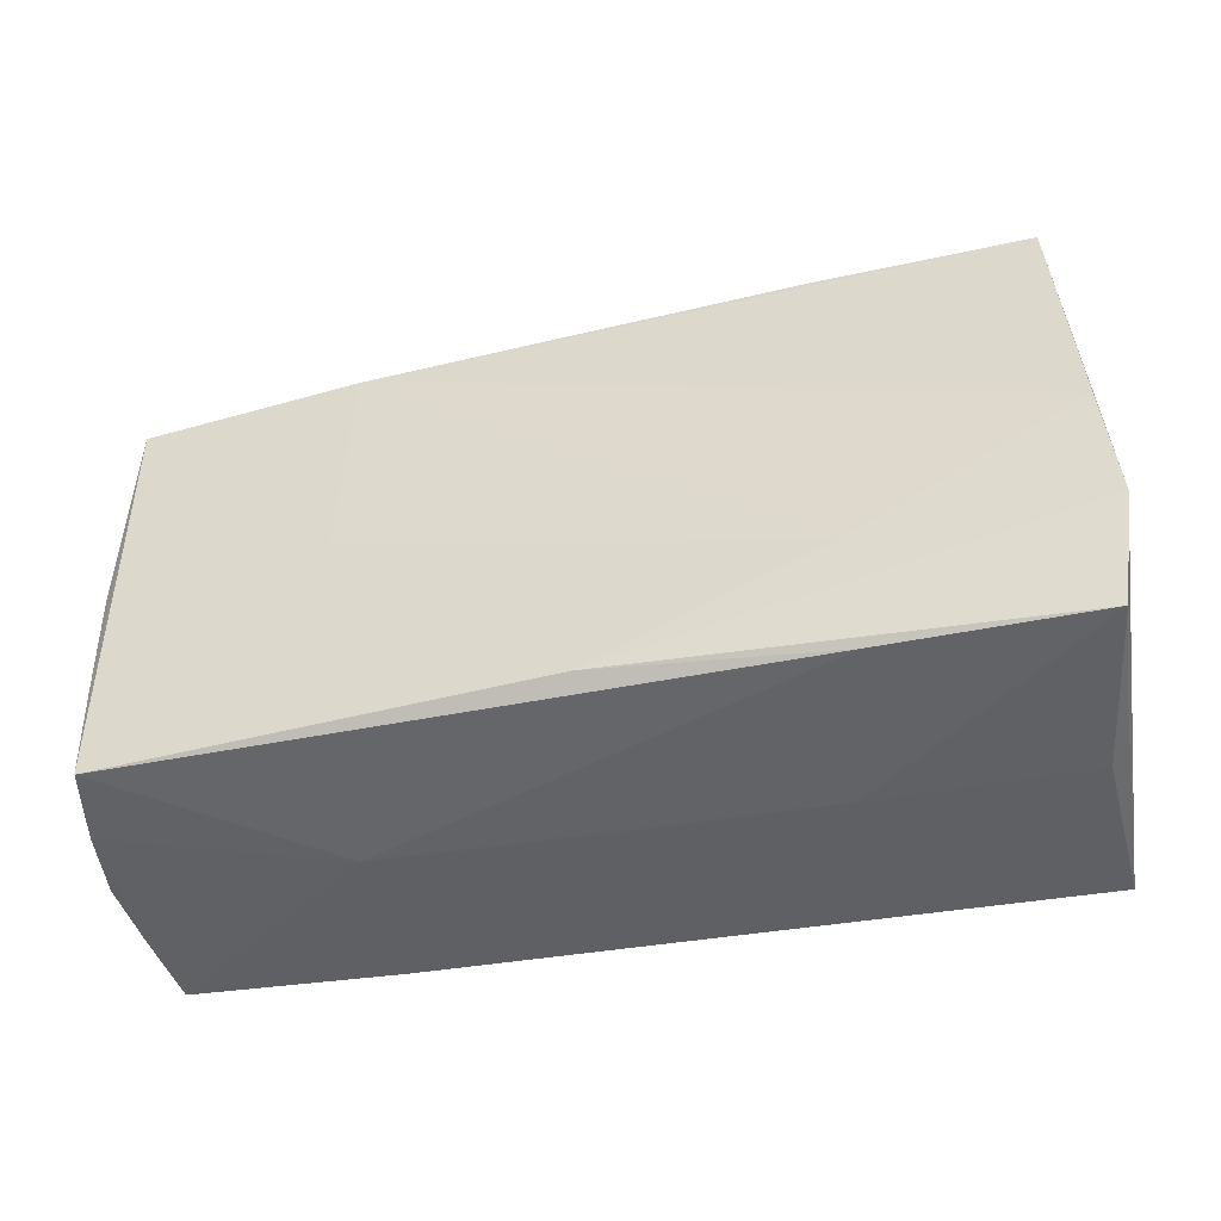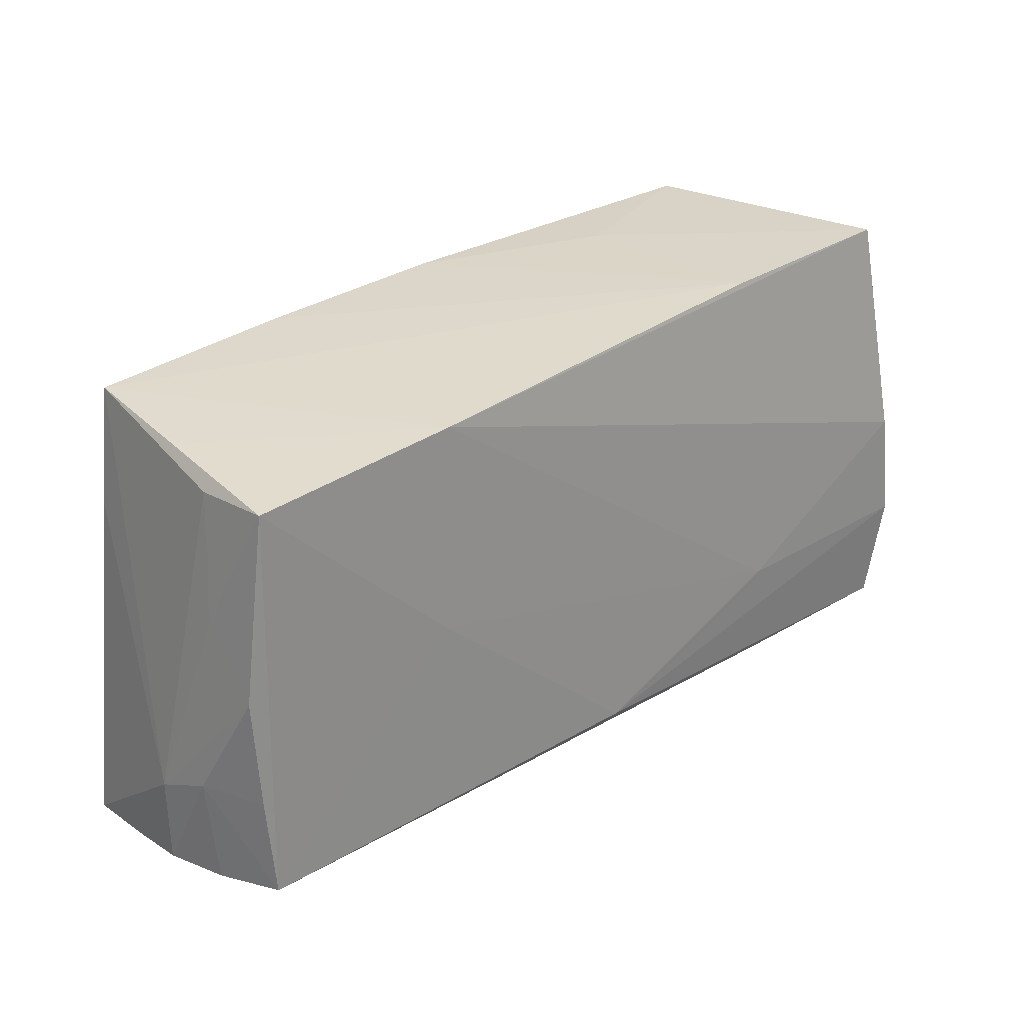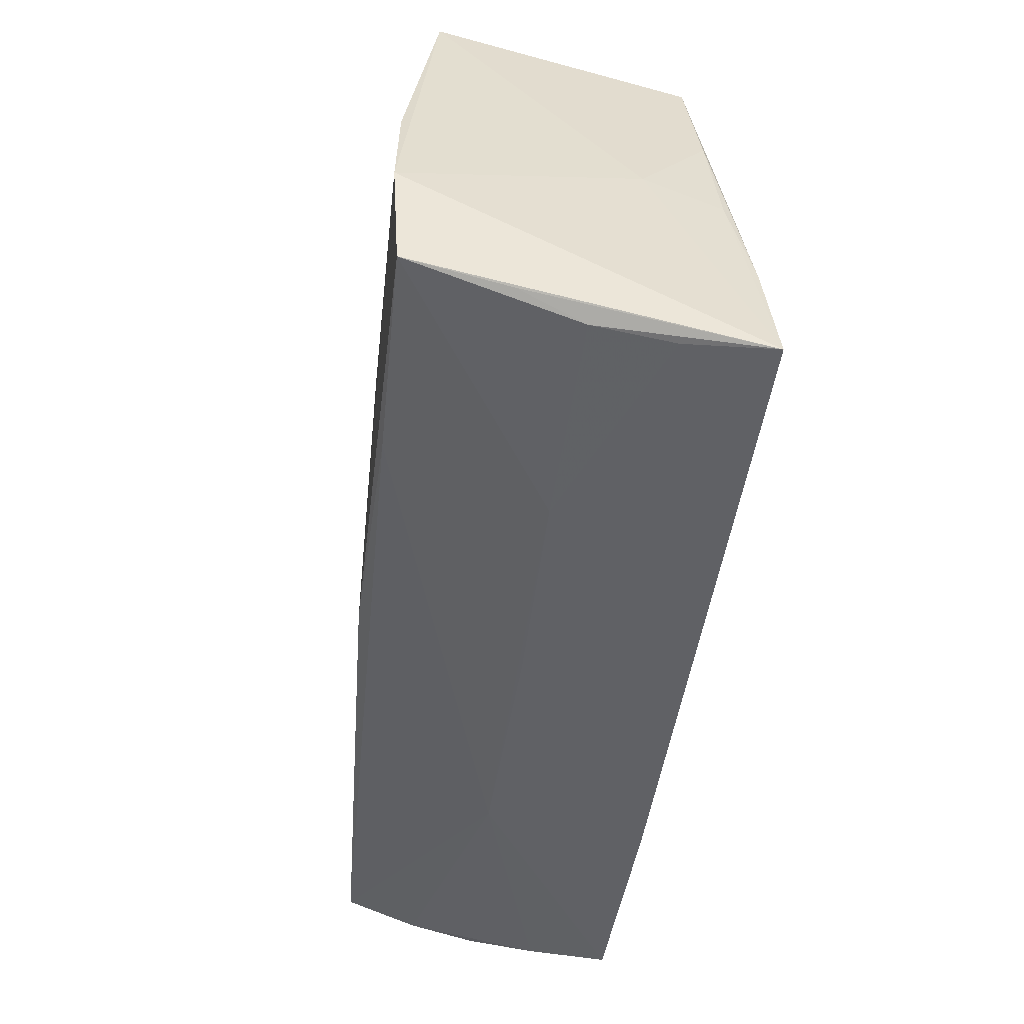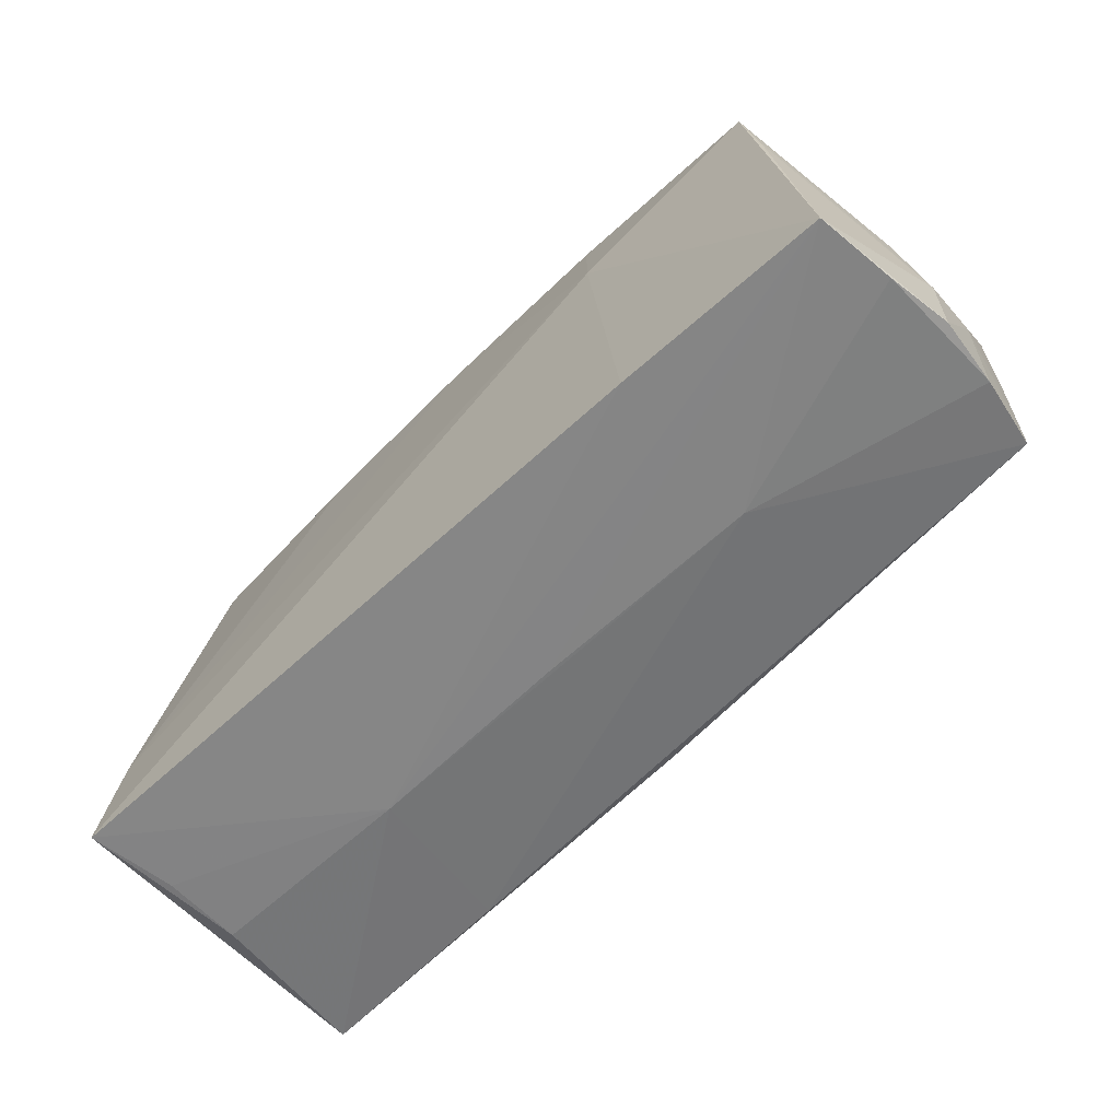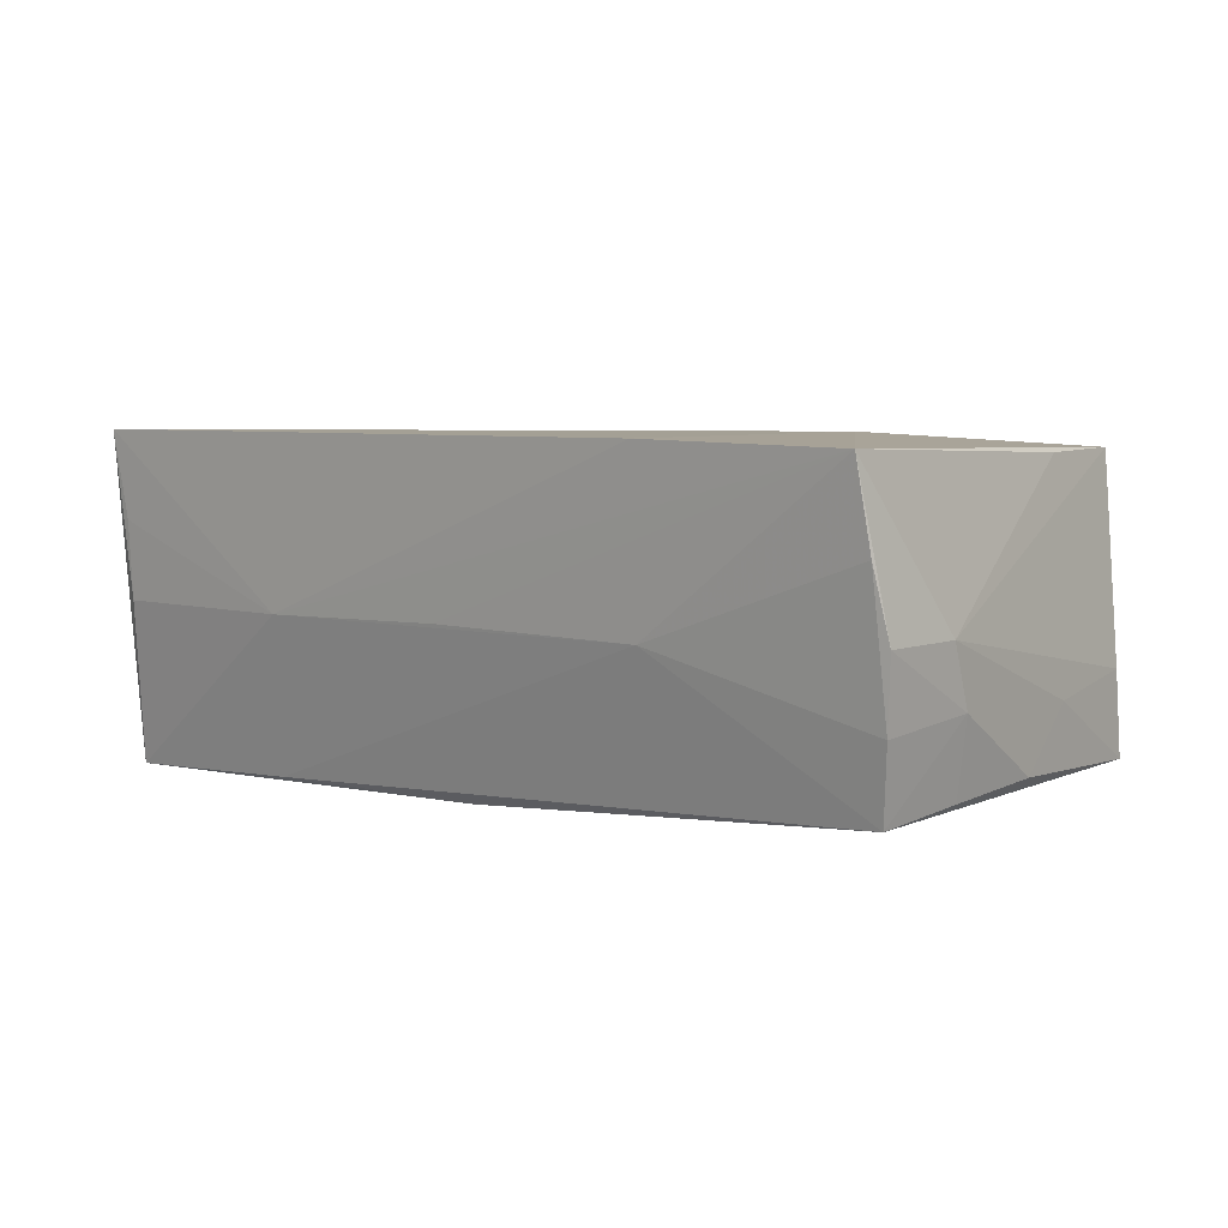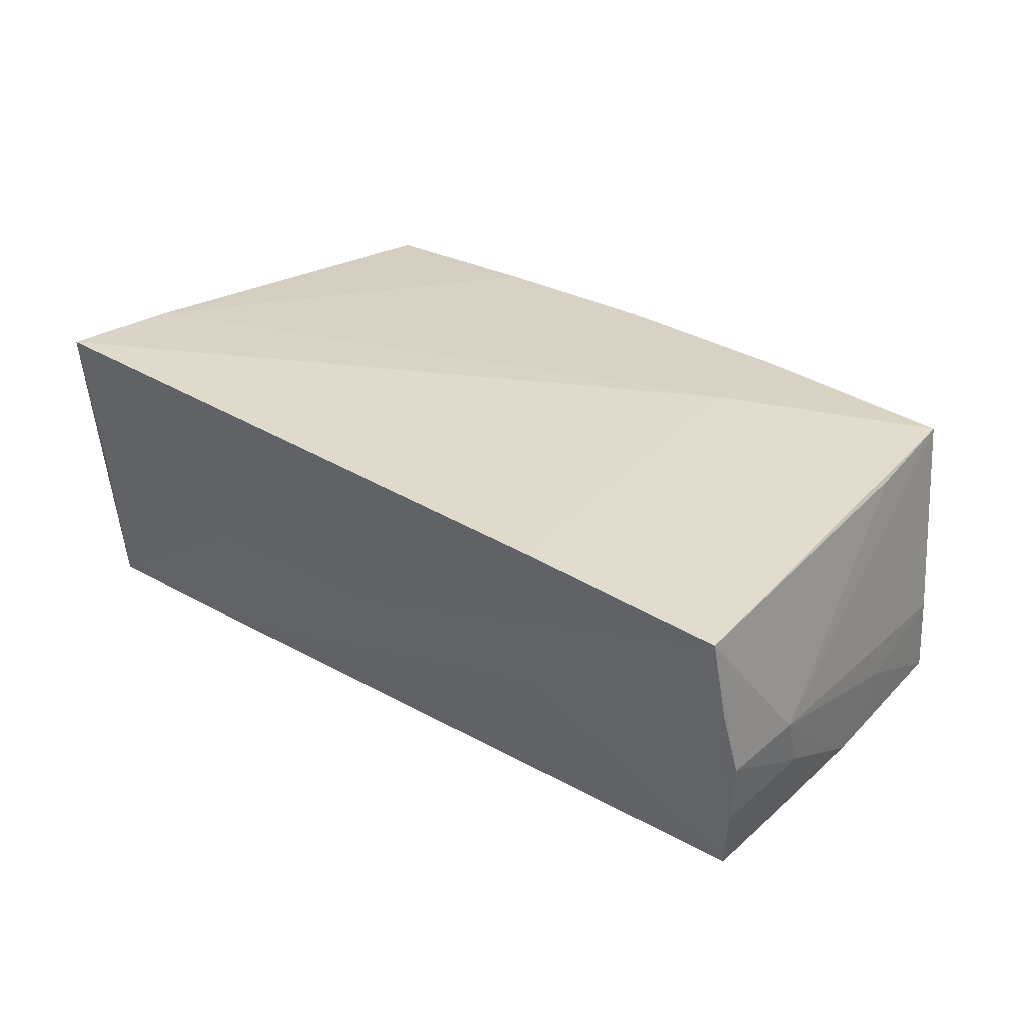
<metadata>
{"format":"obj","ext":"obj","renderer":"f3d","projection":"perspective","resolution":1024,"background":"white","views":[{"elev":-39.5,"azim":-167.5,"up":"+Y"},{"elev":27.2,"azim":134.9,"up":"+Y"},{"elev":-49.4,"azim":-98.3,"up":"+Y"},{"elev":-64.5,"azim":42.8,"up":"+Y"},{"elev":5.7,"azim":40.3,"up":"+Z"},{"elev":33.0,"azim":40.1,"up":"+Z"}]}
</metadata>
<code>
v 0.0232 0.02872 0.01758
v 0.05605 -0.02593 0.001044
v -0.04887 -0.0146 0.01835
v -0.05222 0.003072 -0.02167
v -0.05109 -0.02545 -0.008673
v 0.02788 -0.02723 -0.0004576
v 0.0539 -0.02875 0.01879
v -0.05385 -0.01067 -0.02199
v 0.05497 -0.02753 0.00906
v 0.04825 0.0272 0.01776
v -0.04688 0.0149 0.01487
v 0.05 0.01304 0.01753
v -0.04966 0.0309 -0.01777
v -0.04891 -0.02737 -0.0007712
v 0.05214 0.02344 -0.005589
v 0.02855 -0.02899 0.01933
v -0.05195 -0.02369 -0.02093
v -0.04978 0.001491 0.006247
v 0.05627 -0.01561 0.001078
v 0.02808 0.001527 -0.01763
v -0.04507 0.0309 0.01367
v 0.02472 0.01424 0.01933
v 0.0009306 -0.02163 -0.01996
v -0.02595 -0.01077 -0.02113
v 0.05234 0.02419 -0.01534
v -0.04832 -0.0005233 0.01574
v -0.000623 0.02987 0.01673
v -0.0271 -0.02367 -0.01988
v 0.000739 -0.0276 -0.0002036
v 0.05411 -0.01151 -0.01503
v 0.05582 -0.01253 -0.006072
v 0.05358 -0.02307 -0.01601
v -0.02383 -0.02777 -0.0007969
v 0.05391 0.008958 -0.007326
v 0.02663 0.02633 -0.01673
v 0.04975 0.02584 0.001985
v -0.02269 0.02997 0.01562
v -0.02309 0.03054 0.006899
v -0.04988 -0.02899 0.01933
v 0.05512 -0.02492 -0.007209
v -0.02412 0.03004 -0.01726
v -0.04853 -0.02823 0.008777
v 0.05446 0.001368 -0.01413
f 8 39 18
f 8 18 13
f 17 39 8
f 23 17 8
f 28 17 23
f 19 43 34
f 34 43 25
f 26 18 39
f 8 13 4
f 38 13 21
f 28 23 32
f 10 22 7
f 18 26 11
f 21 13 11
f 11 13 18
f 24 23 8
f 8 4 24
f 39 17 5
f 5 14 39
f 17 14 5
f 33 17 28
f 33 14 17
f 31 43 19
f 39 22 3
f 3 37 21
f 21 11 3
f 3 26 39
f 3 11 26
f 15 34 25
f 25 10 15
f 19 34 15
f 15 10 19
f 22 10 1
f 12 7 19
f 19 10 12
f 12 10 7
f 35 4 13
f 35 24 4
f 23 24 20
f 25 32 20
f 20 32 23
f 20 35 25
f 24 35 20
f 16 22 39
f 7 22 16
f 39 33 16
f 16 33 7
f 28 32 6
f 6 33 28
f 39 14 42
f 42 33 39
f 14 33 42
f 2 31 19
f 19 7 2
f 43 31 30
f 30 31 32
f 25 43 30
f 30 32 25
f 27 3 22
f 37 3 27
f 22 1 27
f 21 37 27
f 27 38 21
f 36 10 25
f 25 35 36
f 36 35 10
f 41 1 10
f 10 35 41
f 41 35 13
f 41 27 1
f 13 38 41
f 38 27 41
f 7 33 29
f 29 6 7
f 33 6 29
f 40 6 32
f 32 31 40
f 31 2 40
f 7 6 9
f 6 40 9
f 9 2 7
f 9 40 2

</code>
